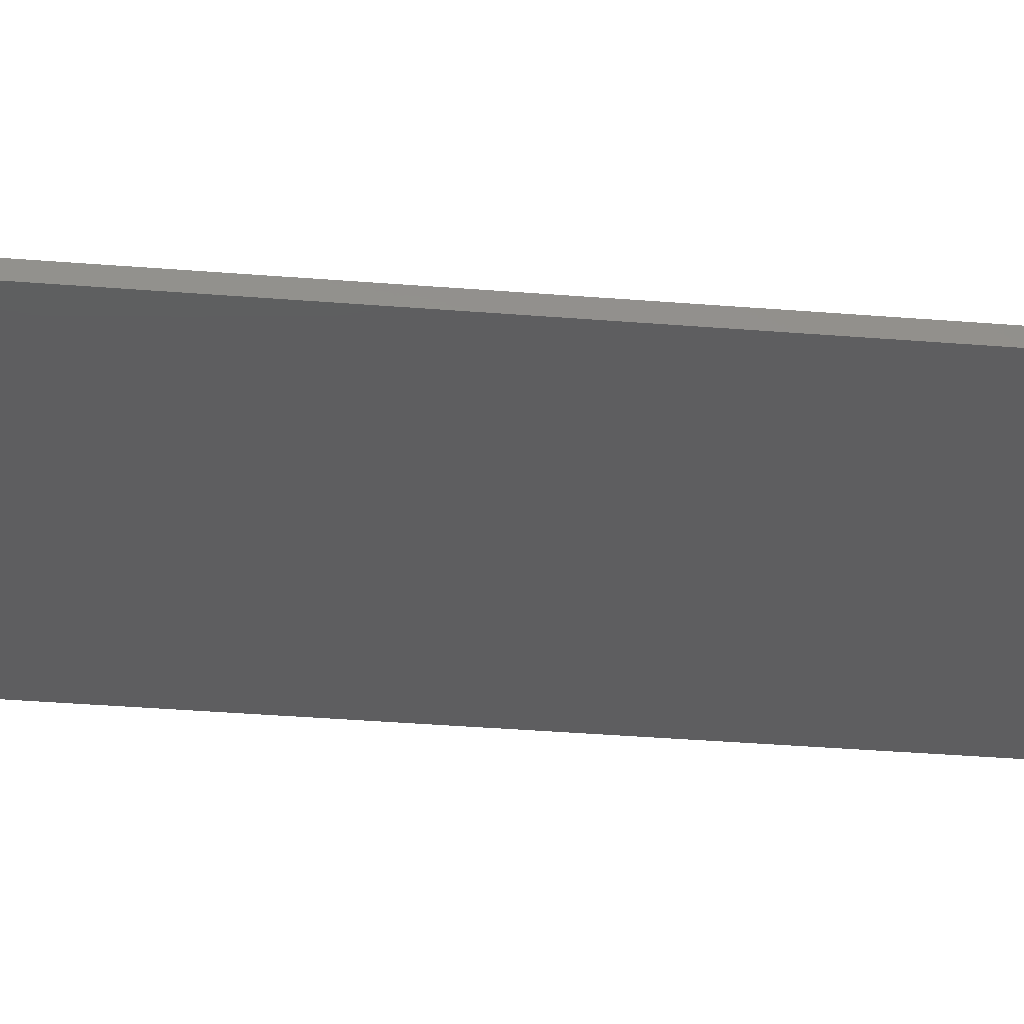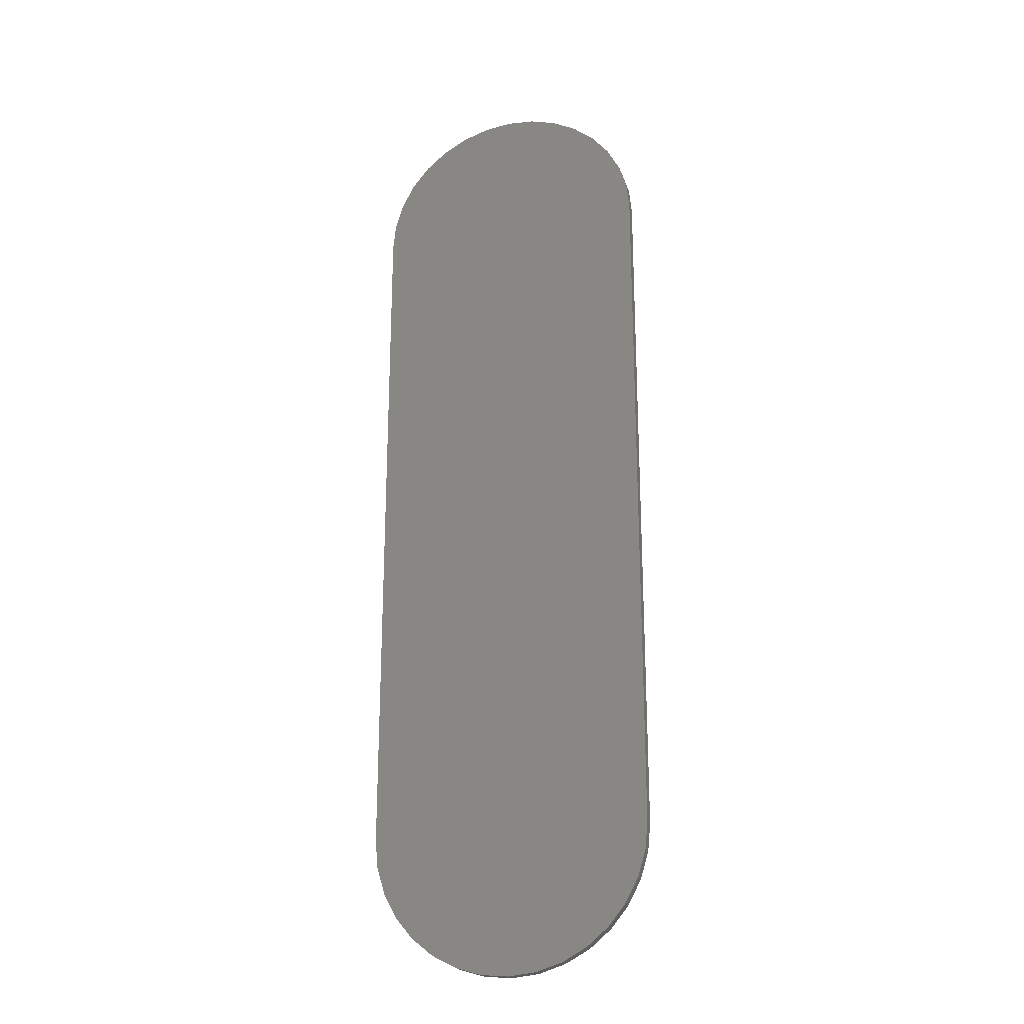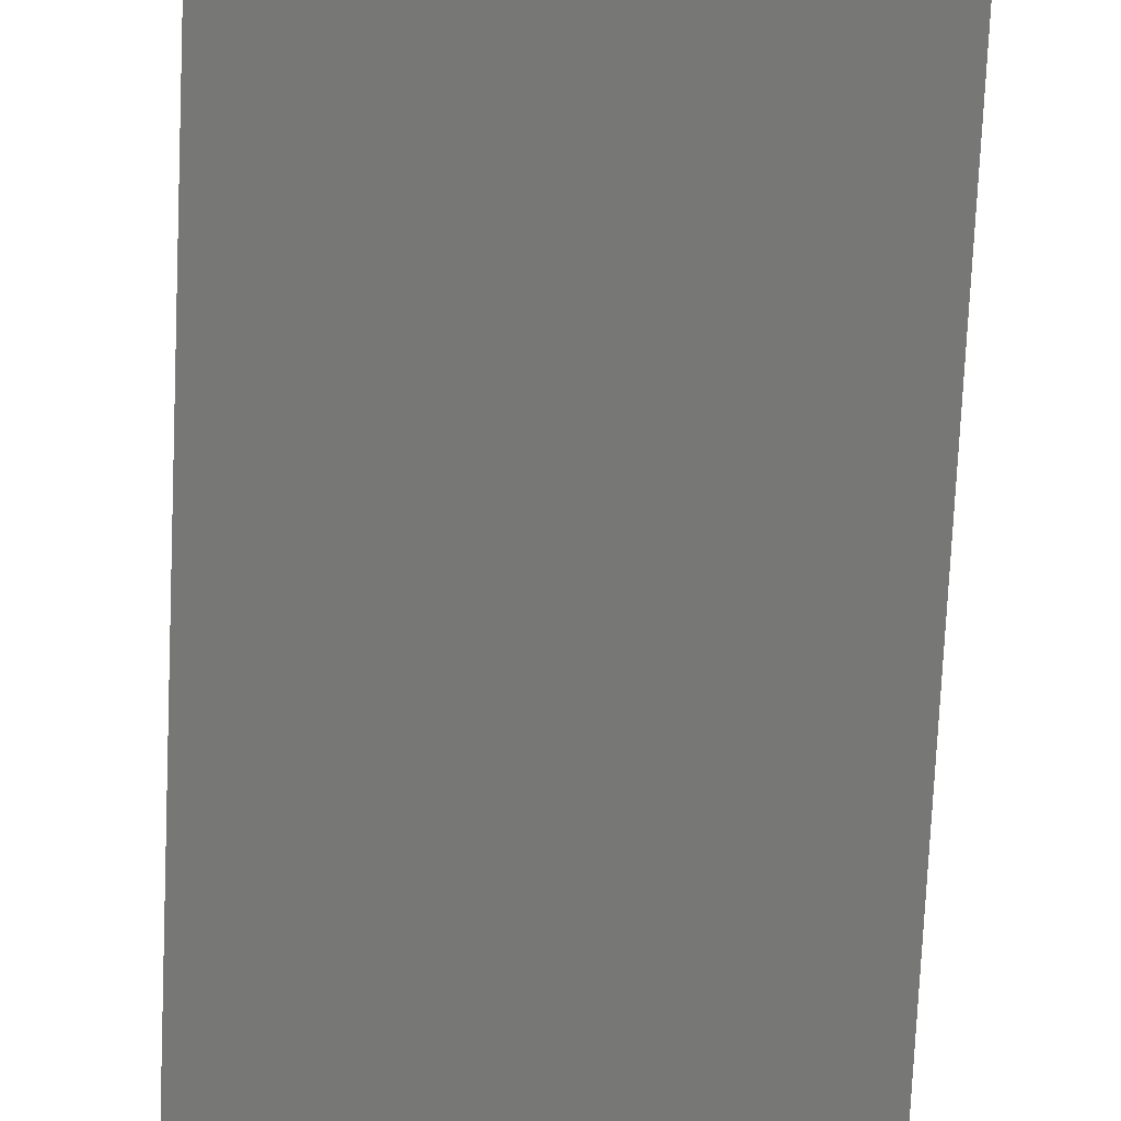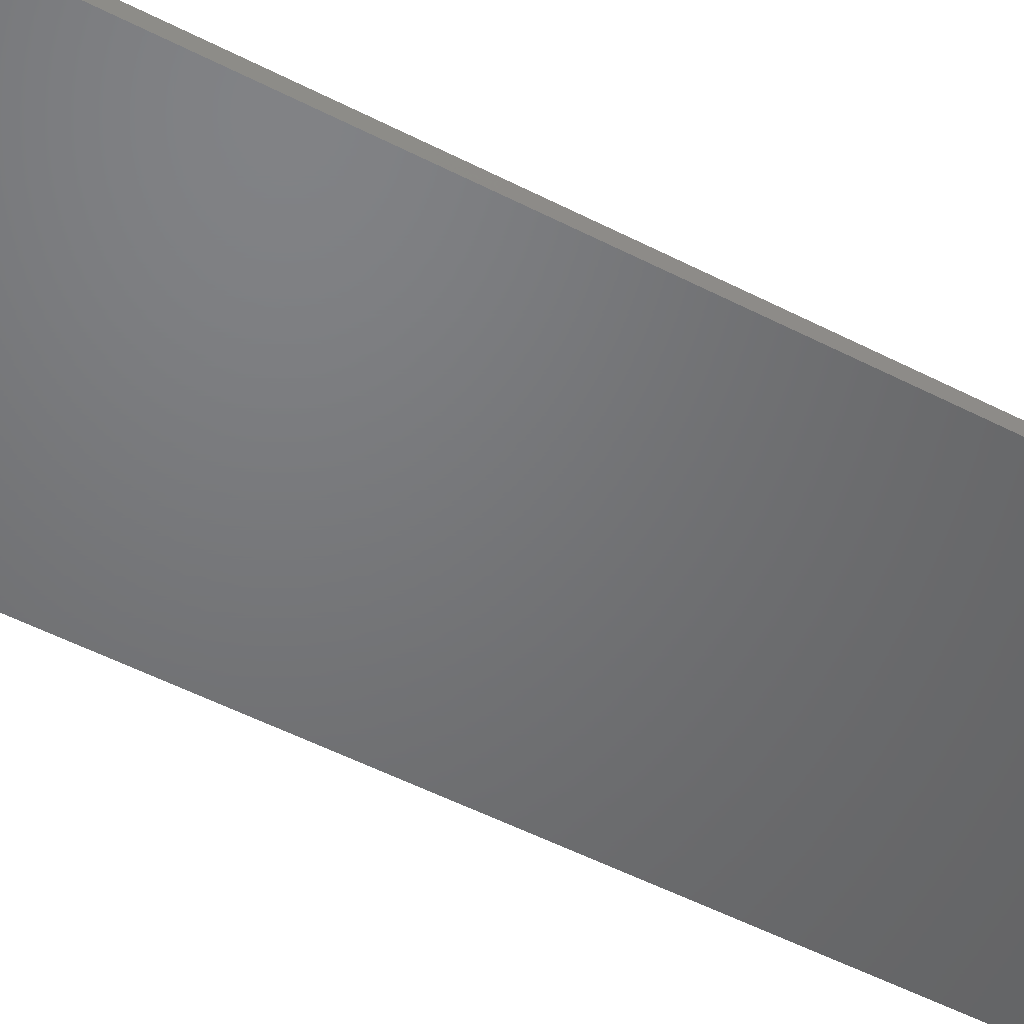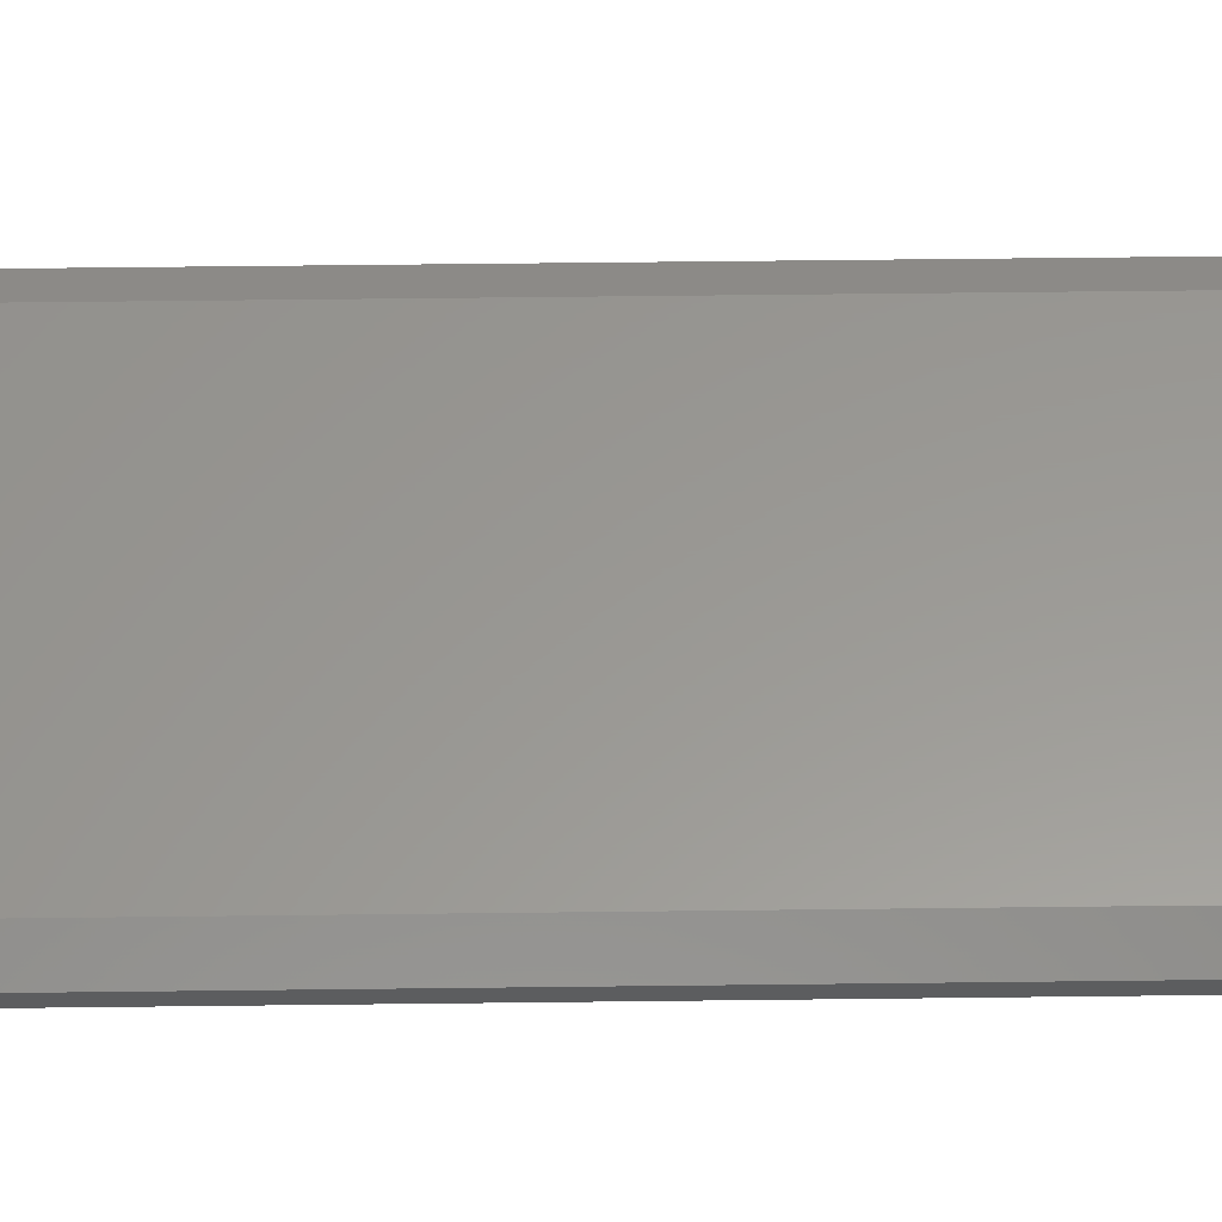
<metadata>
{"format":"stl","ext":"stl","renderer":"f3d","projection":"perspective","resolution":1024,"background":"white","views":[{"elev":-35.7,"azim":-96.1,"up":"+Z"},{"elev":-23.2,"azim":-162.0,"up":"+Y"},{"elev":-69.7,"azim":-2.5,"up":"+Z"},{"elev":-49.9,"azim":-119.9,"up":"+Z"},{"elev":59.0,"azim":89.3,"up":"+Z"}]}
</metadata>
<code>
# stl→obj: 104 verts, 204 faces
v 0.008028 0.6866 0.01562
v -0.008028 0.6866 0.01562
v -0.02381 0.6837 0.01562
v 0.02381 0.6837 0.01562
v -0.03878 0.6779 0.01562
v 0.03878 0.6779 0.01562
v -0.05243 0.6694 0.01562
v 0.05243 0.6694 0.01562
v -0.0643 0.6586 0.01562
v 0.0643 0.6586 0.01562
v 0.0643 0.03612 0.01562
v -0.05243 0.0253 0.01562
v 0.05243 0.0253 0.01562
v -0.03878 0.01685 0.01562
v 0.03878 0.01685 0.01562
v -0.02381 0.01105 0.01562
v 0.02381 0.01105 0.01562
v -0.008028 0.008101 0.01562
v 0.008028 0.008101 0.01562
v 0.07397 0.6458 0.01562
v -0.07397 0.6458 0.01562
v 0.08113 0.6314 0.01562
v -0.08113 0.6314 0.01562
v 0.08553 0.616 0.01562
v -0.08553 0.616 0.01562
v 0.08701 0.6 0.01562
v -0.08701 0.6 0.01562
v 0.08701 0.09474 0.01562
v -0.08701 0.09474 0.01562
v 0.08553 0.07875 0.01562
v -0.08553 0.07875 0.01562
v 0.08113 0.06331 0.01562
v -0.08113 0.06331 0.01562
v 0.07397 0.04893 0.01562
v -0.07397 0.04893 0.01562
v -0.0643 0.03612 0.01562
v -0.1026 0.6 0.007812
v -0.1026 0.6 0
v -0.1026 0.09474 0.007812
v -0.1026 0.09474 0
v -0.1007 0.62 0
v -0.1007 0.62 0.007812
v -0.09482 0.6393 0
v -0.09482 0.6393 0.007812
v -0.08534 0.657 0
v -0.08534 0.657 0.007812
v -0.07257 0.6726 0
v -0.07257 0.6726 0.007812
v -0.05702 0.6853 0
v -0.05702 0.6853 0.007812
v -0.03928 0.6948 0
v -0.03928 0.6948 0.007812
v -0.02002 0.7007 0
v -0.02002 0.7007 0.007812
v -1.65e-17 0.7026 0
v -1.65e-17 0.7026 0.007812
v 0.02002 0.7007 0
v 0.02002 0.7007 0.007812
v 0.03928 0.6948 0
v 0.03928 0.6948 0.007812
v 0.05702 0.6853 0
v 0.05702 0.6853 0.007812
v 0.07257 0.6726 0
v 0.07257 0.6726 0.007812
v 0.08534 0.657 0
v 0.08534 0.657 0.007812
v 0.09482 0.6393 0
v 0.09482 0.6393 0.007812
v 0.1007 0.62 0
v 0.1007 0.62 0.007812
v 0.1026 0.6 0
v 0.1026 0.6 0.007812
v 0.1026 0.09474 0.007812
v 0.1026 0.09474 0
v 0.1007 0.07471 0
v 0.1007 0.07471 0.007812
v 0.09482 0.05546 0
v 0.09482 0.05546 0.007812
v 0.08534 0.03772 0
v 0.08534 0.03772 0.007812
v 0.07257 0.02217 0
v 0.07257 0.02217 0.007812
v 0.05702 0.009402 0
v 0.05702 0.009402 0.007812
v 0.03928 -8.237e-05 0
v 0.03928 -8.237e-05 0.007812
v 0.02002 -0.005923 0
v 0.02002 -0.005923 0.007812
v -1.885e-17 -0.007895 0
v -1.885e-17 -0.007895 0.007812
v -0.02002 -0.005923 0
v -0.02002 -0.005923 0.007812
v -0.03928 -8.237e-05 0
v -0.03928 -8.237e-05 0.007812
v -0.05702 0.009402 0
v -0.05702 0.009402 0.007812
v -0.07257 0.02217 0
v -0.07257 0.02217 0.007812
v -0.08534 0.03772 0
v -0.08534 0.03772 0.007812
v -0.09482 0.05546 0
v -0.09482 0.05546 0.007812
v -0.1007 0.07471 0
v -0.1007 0.07471 0.007812
f 1 2 3
f 1 3 4
f 4 3 5
f 4 5 6
f 6 5 7
f 6 7 8
f 8 7 9
f 8 9 10
f 11 12 13
f 13 12 14
f 13 14 15
f 15 14 16
f 15 16 17
f 17 16 18
f 17 18 19
f 10 9 20
f 20 9 21
f 20 21 22
f 22 21 23
f 22 23 24
f 24 23 25
f 24 25 26
f 26 25 27
f 26 27 28
f 28 27 29
f 28 29 30
f 30 29 31
f 30 31 32
f 32 31 33
f 32 33 34
f 34 33 35
f 34 35 11
f 11 35 36
f 11 36 12
f 37 38 39
f 39 38 40
f 38 37 41
f 41 37 42
f 41 42 43
f 43 42 44
f 43 44 45
f 45 44 46
f 45 46 47
f 47 46 48
f 47 48 49
f 49 48 50
f 49 50 51
f 51 50 52
f 51 52 53
f 53 52 54
f 53 54 55
f 55 54 56
f 55 56 57
f 57 56 58
f 57 58 59
f 59 58 60
f 59 60 61
f 61 60 62
f 61 62 63
f 63 62 64
f 63 64 65
f 65 64 66
f 65 66 67
f 67 66 68
f 67 68 69
f 69 68 70
f 69 70 71
f 71 70 72
f 73 74 72
f 72 74 71
f 74 73 75
f 75 73 76
f 75 76 77
f 77 76 78
f 77 78 79
f 79 78 80
f 79 80 81
f 81 80 82
f 81 82 83
f 83 82 84
f 83 84 85
f 85 84 86
f 85 86 87
f 87 86 88
f 87 88 89
f 89 88 90
f 89 90 91
f 91 90 92
f 91 92 93
f 93 92 94
f 93 94 95
f 95 94 96
f 95 96 97
f 97 96 98
f 97 98 99
f 99 98 100
f 99 100 101
f 101 100 102
f 101 102 103
f 103 102 104
f 103 104 40
f 40 104 39
f 26 28 72
f 72 28 73
f 100 98 35
f 35 102 100
f 33 102 35
f 96 94 12
f 12 98 96
f 36 98 12
f 92 90 16
f 16 94 92
f 14 94 16
f 88 86 19
f 19 90 88
f 18 90 19
f 84 82 15
f 15 86 84
f 17 86 15
f 80 78 11
f 11 82 80
f 13 82 11
f 32 78 76
f 34 78 32
f 33 31 102
f 36 35 98
f 14 12 94
f 18 16 90
f 17 19 86
f 13 15 82
f 34 11 78
f 29 39 104
f 29 104 102
f 29 102 31
f 73 28 30
f 73 30 32
f 73 32 76
f 29 27 39
f 39 27 37
f 66 64 20
f 20 68 66
f 22 68 20
f 62 60 8
f 8 64 62
f 10 64 8
f 58 56 4
f 4 60 58
f 6 60 4
f 54 52 2
f 2 56 54
f 1 56 2
f 50 48 5
f 5 52 50
f 3 52 5
f 46 44 9
f 9 48 46
f 7 48 9
f 23 44 42
f 21 44 23
f 22 24 68
f 10 20 64
f 6 8 60
f 1 4 56
f 3 2 52
f 7 5 48
f 21 9 44
f 26 72 70
f 26 70 68
f 26 68 24
f 37 27 25
f 37 25 23
f 37 23 42
f 55 57 53
f 51 53 57
f 59 51 57
f 49 51 59
f 61 49 59
f 85 93 83
f 91 93 85
f 87 91 85
f 89 91 87
f 93 95 83
f 83 95 97
f 83 97 81
f 81 97 99
f 81 99 79
f 79 99 101
f 79 101 77
f 77 101 103
f 77 103 75
f 75 103 40
f 75 40 74
f 74 40 38
f 74 38 71
f 71 38 41
f 71 41 69
f 69 41 43
f 69 43 67
f 67 43 45
f 67 45 65
f 65 45 47
f 65 47 63
f 63 47 49
f 63 49 61

</code>
